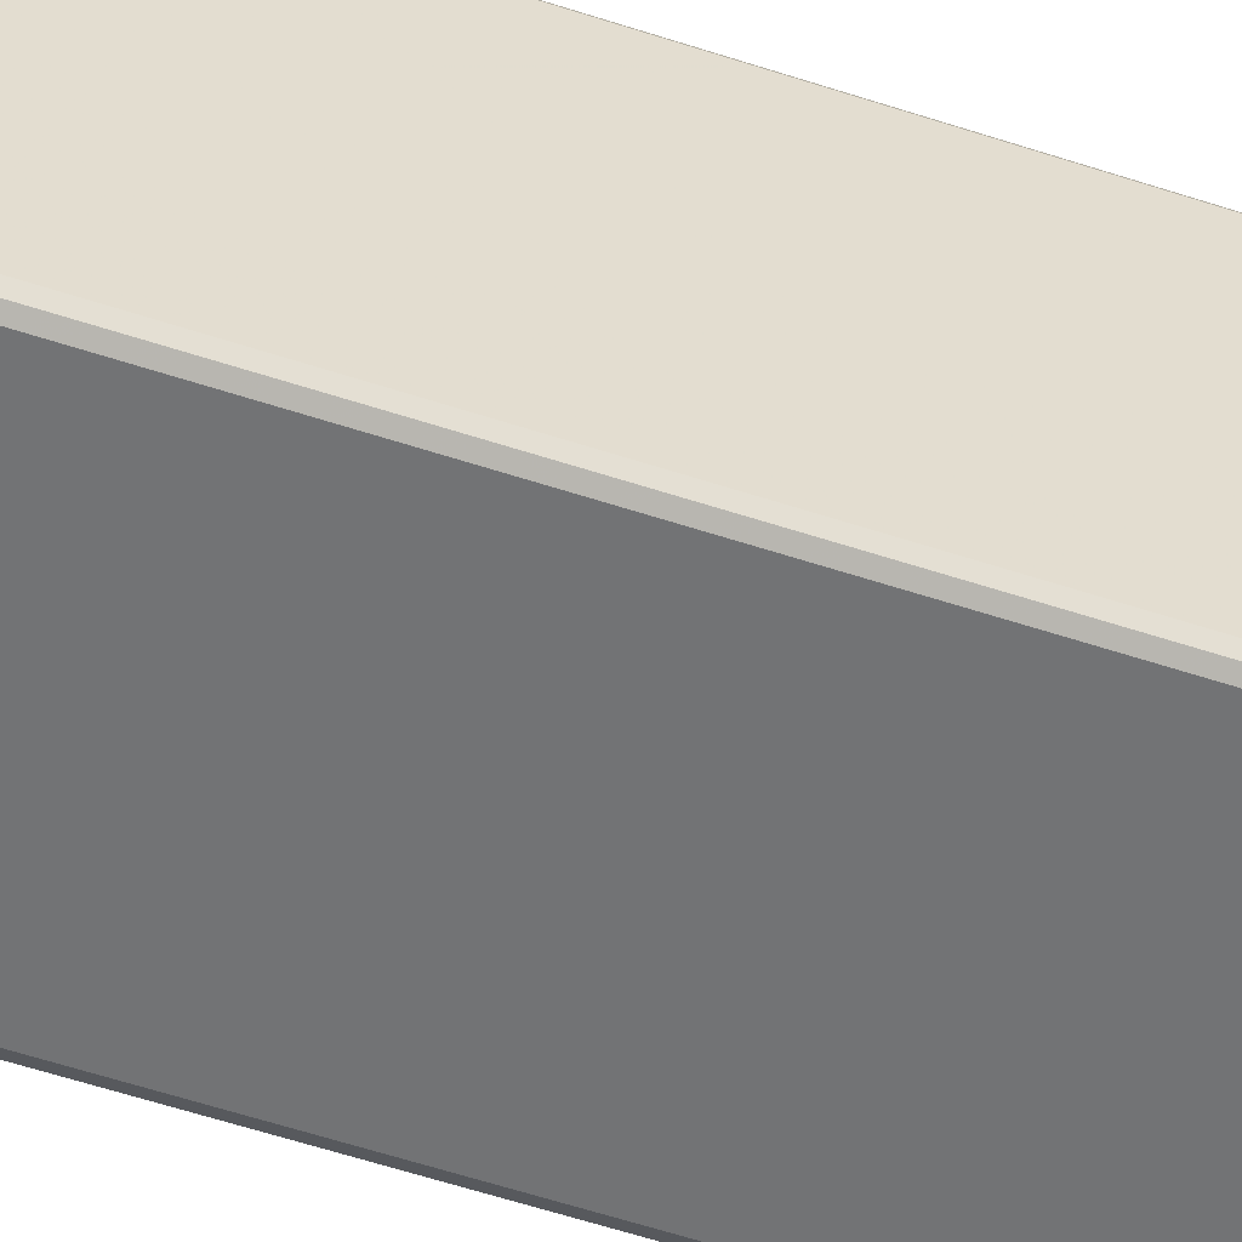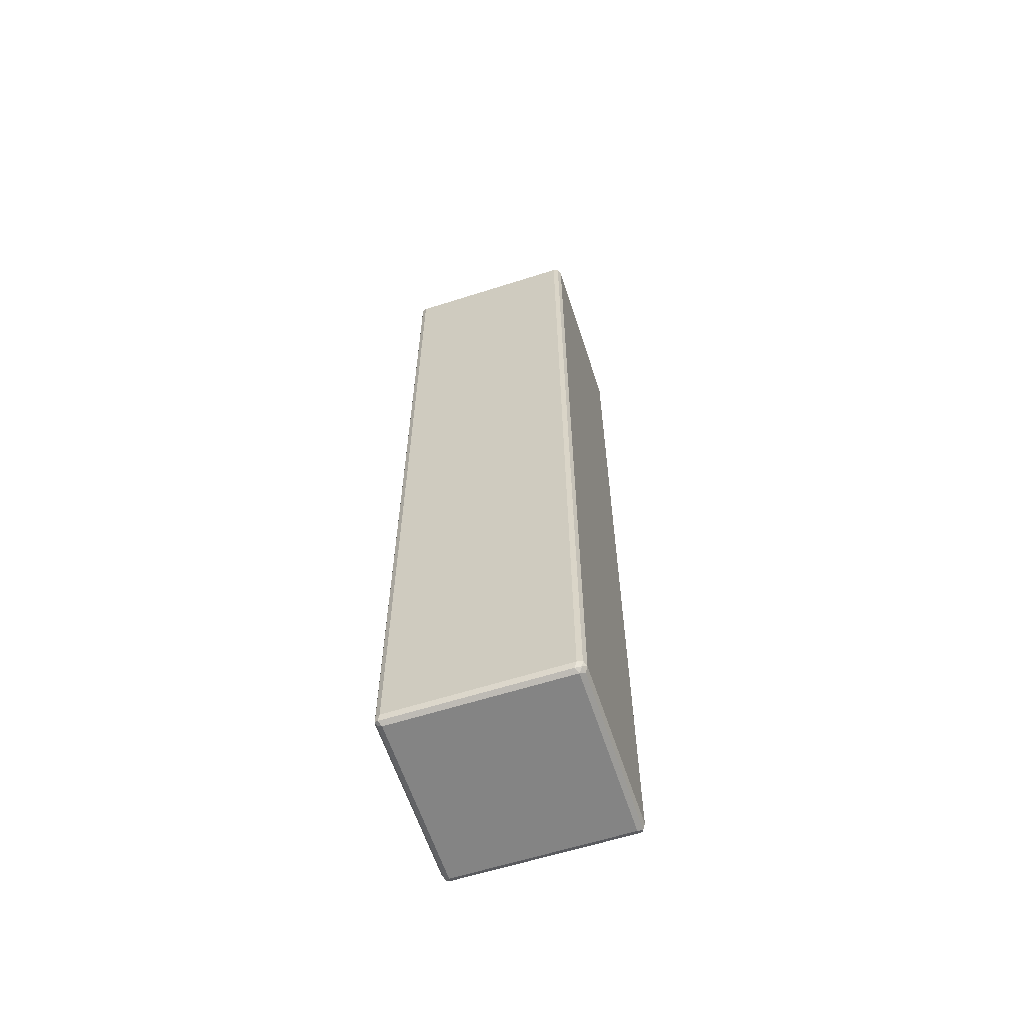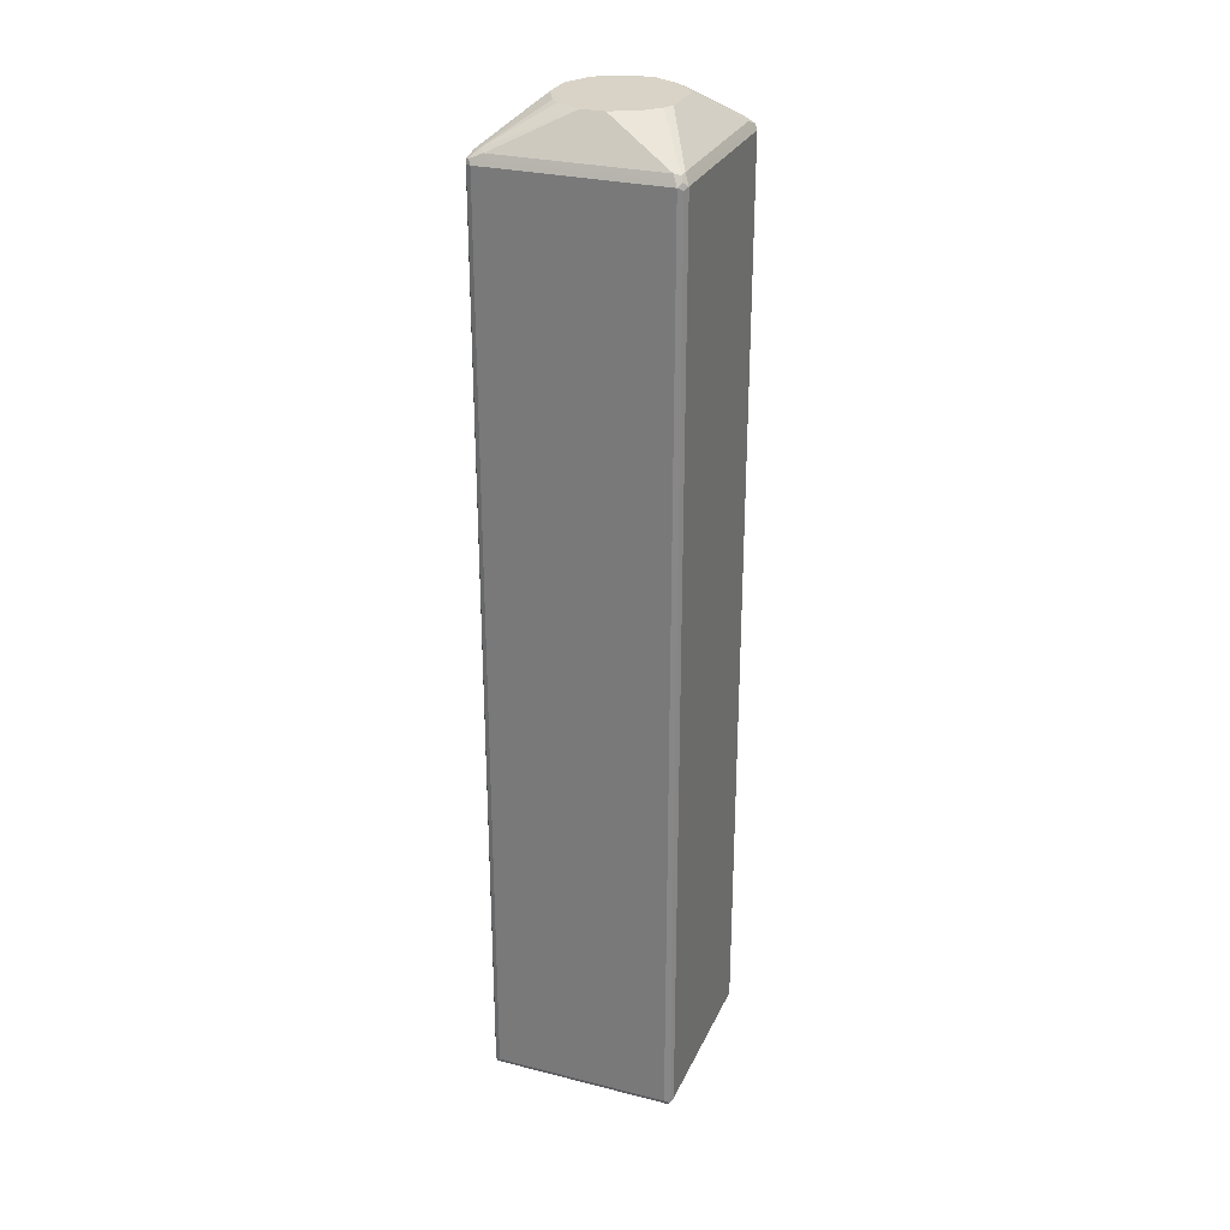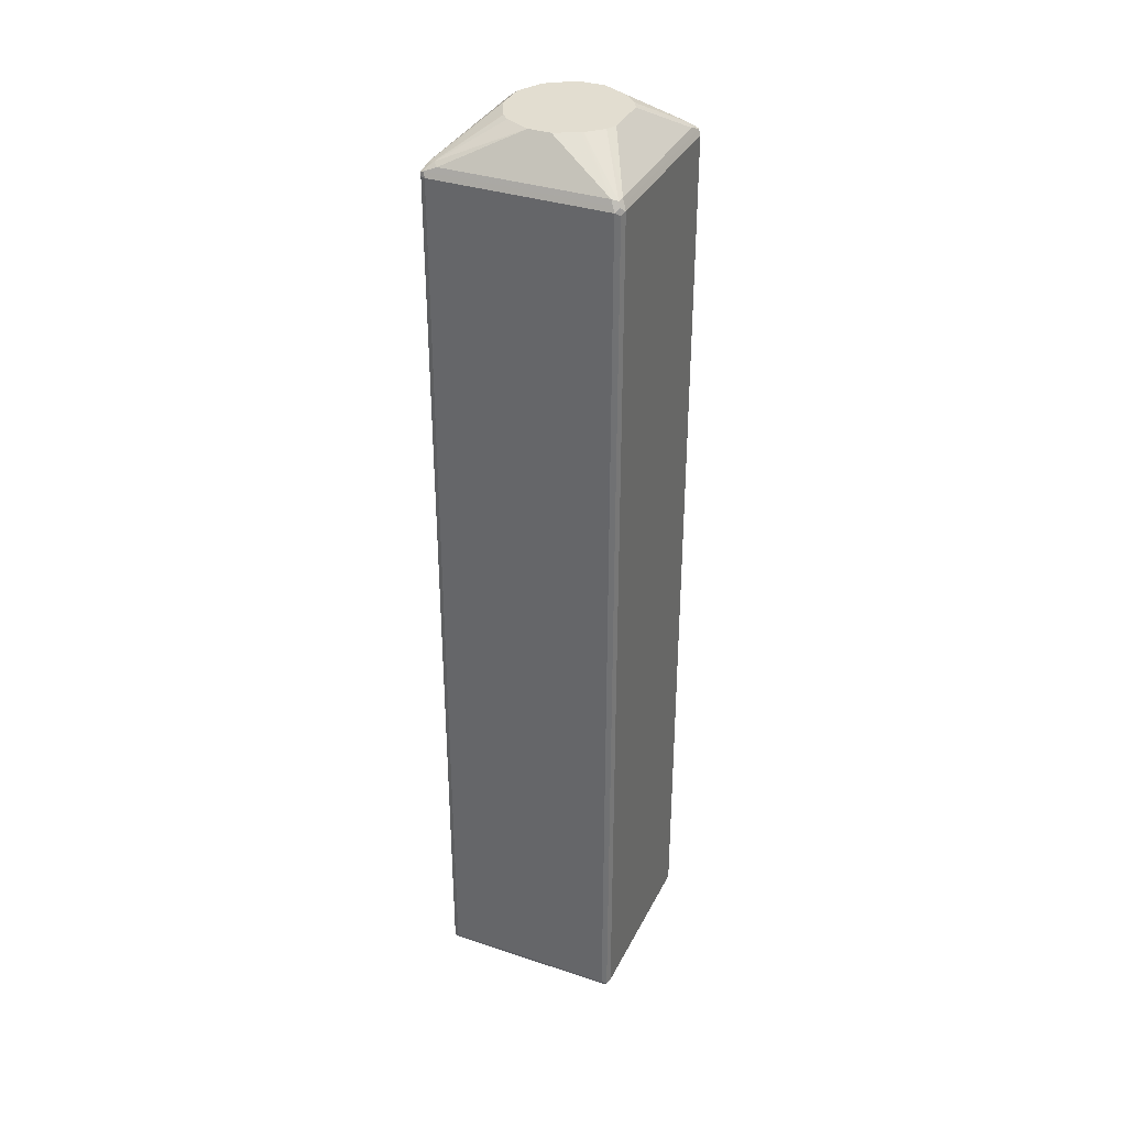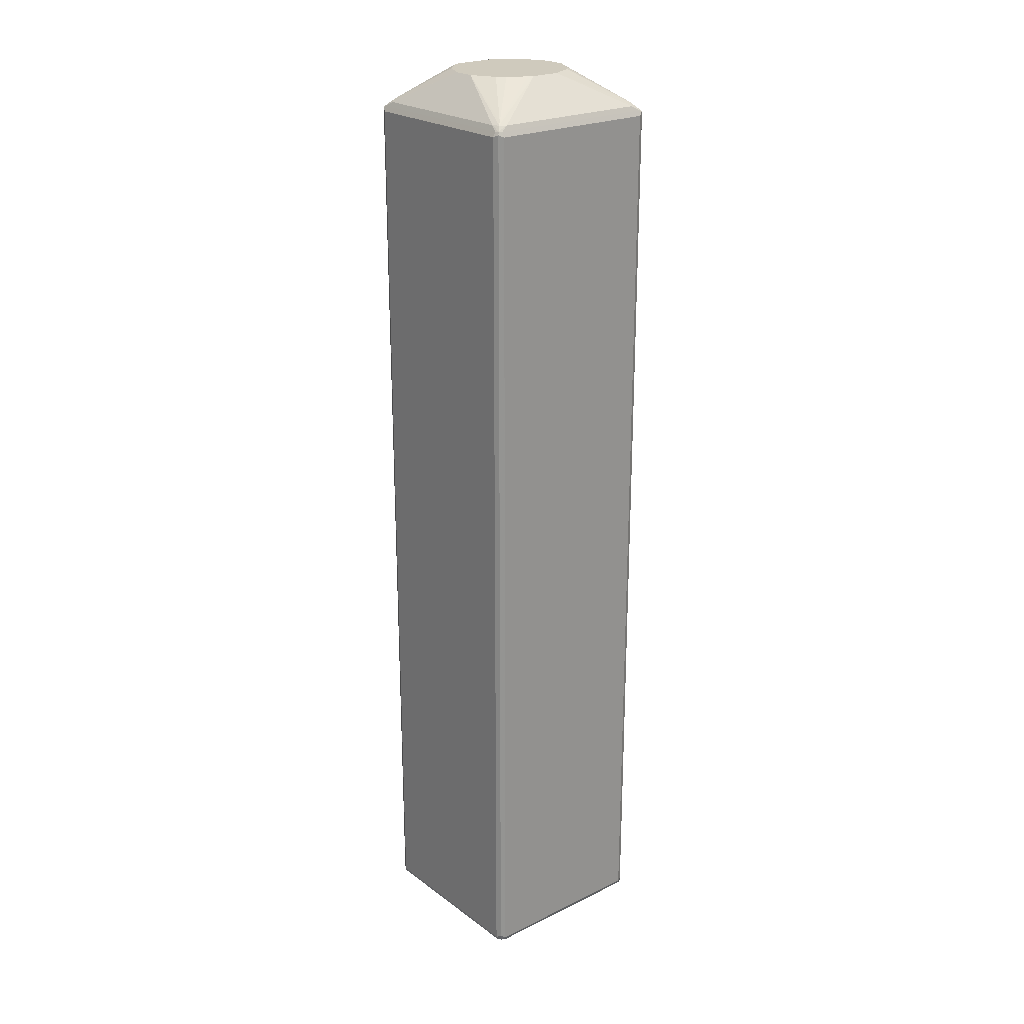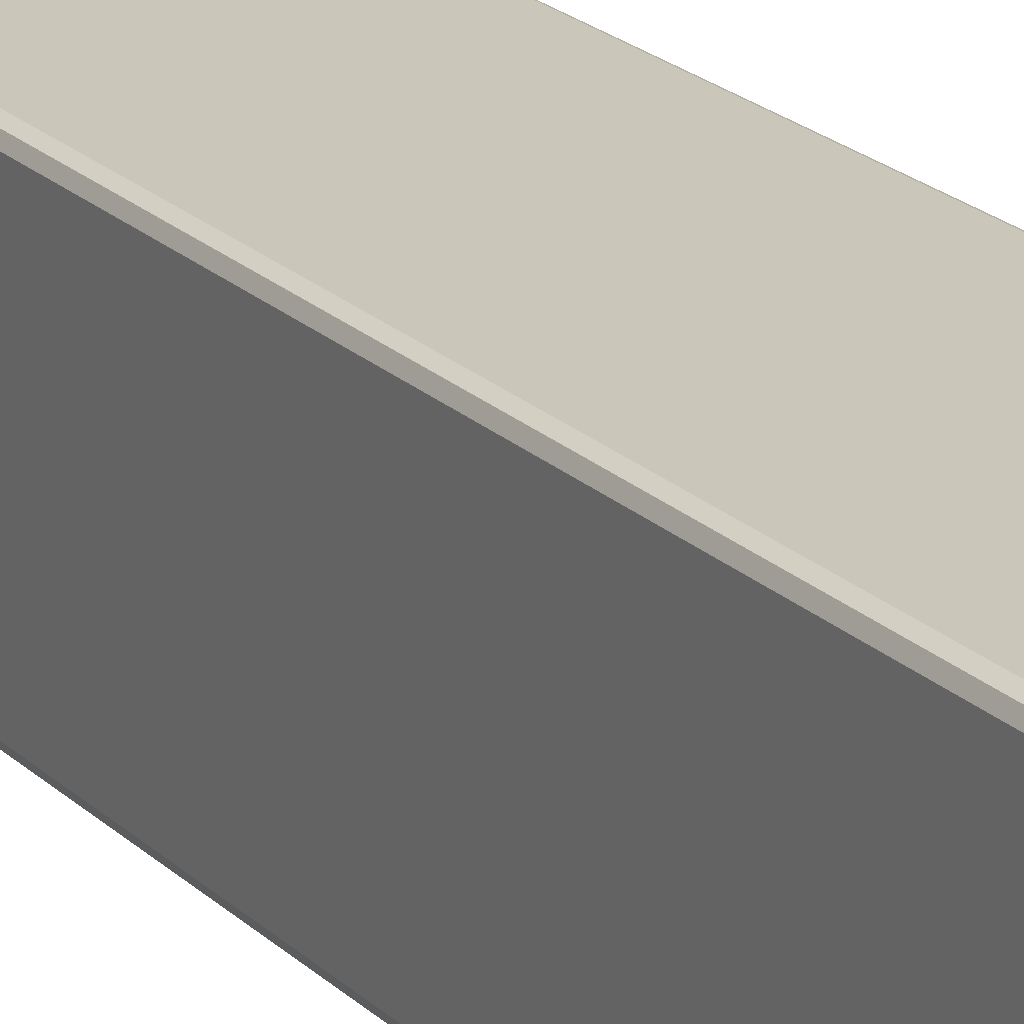
<metadata>
{"format":"obj","ext":"obj","renderer":"f3d","projection":"perspective","resolution":1024,"background":"white","views":[{"elev":-55.8,"azim":-109.3,"up":"+Y"},{"elev":-61.3,"azim":-162.0,"up":"+Z"},{"elev":28.1,"azim":20.9,"up":"+Z"},{"elev":35.1,"azim":23.8,"up":"+Z"},{"elev":23.1,"azim":-129.4,"up":"+Z"},{"elev":21.1,"azim":148.3,"up":"+Y"}]}
</metadata>
<code>
v -0.1359 0.1254 -0.9511
v -0.1324 0.1324 -0.9476
v -0.1306 0.1306 -0.9563
v -0.1324 0.1219 -0.9581
v -0.1359 -0.1254 -0.9511
v -0.1359 0.1254 0.3553
v -0.1254 0.1359 -0.9511
v -0.1324 0.1324 0.3588
v -0.1219 0.1324 -0.9581
v -0.1254 0.1254 -0.9616
v -0.1324 -0.1289 -0.9581
v -0.1324 -0.1324 -0.9511
v -0.1359 -0.1254 0.3553
v -0.1324 0.1254 0.3623
v 0.1254 0.1359 -0.9511
v -0.1254 0.1359 0.3553
v -0.1306 0.1306 0.3631
v -0.1254 0.1324 0.3623
v 0.1289 0.1324 -0.9581
v -0.1254 -0.1254 -0.9616
v 0.1254 0.1254 -0.9616
v -0.1254 -0.1324 -0.9581
v -0.1306 -0.1332 -0.9563
v -0.1254 -0.1359 -0.9511
v -0.1324 -0.1324 0.3553
v -0.1332 -0.1306 0.3605
v -0.1324 -0.1254 0.3623
v -0.1289 0.115 0.3692
v 0.1324 0.1324 -0.9511
v 0.1254 0.1359 0.3553
v -0.1254 0.1254 0.3697
v -0.115 0.1289 0.3692
v 0.1254 0.1324 0.3623
v 0.1332 0.1306 -0.9563
v 0.1324 0.1254 -0.9581
v 0.1254 -0.1254 -0.9616
v 0.1254 -0.1324 -0.9581
v 0.1254 -0.1359 -0.9511
v -0.1254 -0.1359 0.3553
v -0.1289 -0.1324 0.3623
v -0.1241 -0.1254 0.3684
v -0.1289 -0.115 0.3692
v -0.07315 0.02088 0.4183
v 0.1359 0.1254 -0.9511
v 0.1324 0.1324 0.3553
v 0.1306 0.1332 0.3605
v -0.1202 0.1202 0.3736
v -0.01043 0.08361 0.4183
v 0.115 0.1289 0.3692
v 0.1324 -0.1254 -0.9581
v 0.1306 -0.1306 -0.9589
v 0.1324 -0.1324 -0.9546
v 0.1254 -0.1359 0.3553
v 0.1219 -0.1324 0.3623
v -0.1115 -0.1289 0.3692
v -0.1185 -0.1219 0.3727
v -0.1228 -0.1202 0.3709
v -0.115 -0.115 0.3762
v -0.07307 -0.02107 0.4183
v -0.07315 -0.02088 0.4183
v -0.06988 0.02876 0.4183
v 0.1359 -0.1254 -0.9511
v 0.1359 0.1254 0.3553
v 0.1324 0.1289 0.3623
v 0.1254 0.1241 0.3684
v -0.05573 0.05573 0.4183
v -0.04528 0.06618 0.4183
v 0.02088 0.08361 0.4183
v 0.02107 0.08353 0.4183
v 0.04895 0.06959 0.4183
v 0.05573 0.06618 0.4183
v 0.1202 0.1228 0.3709
v 0.1324 -0.1324 0.3518
v 0.1306 -0.1306 0.3605
v 0.1272 -0.1272 0.3676
v 0.1185 -0.1289 0.3692
v -0.01043 -0.08361 0.4183
v -0.04528 -0.06618 0.4183
v -0.05573 -0.05573 0.4183
v -0.05913 -0.04895 0.4183
v 0.1359 -0.1254 0.3553
v 0.1219 0.1185 0.3727
v 0.1289 0.1115 0.3692
v 0.1324 -0.1219 0.3623
v 0.07664 0.04528 0.4183
v 0.1289 -0.1185 0.3692
v 0.07664 -0.04528 0.4183
v 0.05573 -0.06618 0.4183
v 0.05251 -0.06781 0.4183
v 0.02088 -0.08361 0.4183
v 0.08361 0.03134 0.4183
v 0.08361 -0.03134 0.4183
f 43 87 92
f 43 69 68
f 43 91 85
f 43 85 71
f 43 71 70
f 43 70 69
f 43 88 87
f 43 92 91
f 43 61 47
f 43 48 67
f 43 67 66
f 43 66 61
f 44 63 81
f 44 81 62
f 46 49 65
f 43 89 88
f 45 46 64
f 45 64 63
f 43 68 48
f 43 90 89
f 41 57 42
f 43 78 77
f 37 51 52
f 38 52 73
f 46 65 64
f 38 73 53
f 39 53 54
f 39 54 40
f 40 54 76
f 40 76 55
f 40 55 56
f 40 56 41
f 41 56 57
f 42 57 56
f 42 56 58
f 42 58 59
f 42 59 60
f 43 60 59
f 43 59 80
f 43 80 79
f 43 79 78
f 43 77 90
f 47 61 66
f 64 65 82
f 47 67 48
f 64 82 83
f 64 83 86
f 64 86 84
f 65 72 82
f 71 85 82
f 71 82 72
f 73 81 74
f 74 81 84
f 74 84 75
f 75 84 86
f 75 86 87
f 75 87 88
f 75 88 76
f 76 88 89
f 76 89 90
f 82 85 91
f 82 91 83
f 37 52 38
f 83 91 92
f 63 84 81
f 47 66 67
f 63 64 84
f 58 79 80
f 49 68 69
f 49 69 70
f 49 70 71
f 49 71 72
f 49 72 65
f 50 62 52
f 50 52 51
f 52 62 81
f 52 81 73
f 53 73 74
f 53 74 75
f 53 75 54
f 54 75 76
f 55 76 90
f 55 90 77
f 55 77 56
f 56 77 78
f 56 78 79
f 56 79 58
f 58 80 59
f 36 51 37
f 11 20 22
f 35 62 50
f 7 15 19
f 7 19 9
f 7 16 30
f 7 30 15
f 8 14 17
f 8 17 18
f 8 18 16
f 9 19 21
f 6 14 8
f 9 21 10
f 10 36 20
f 11 22 23
f 11 23 12
f 12 23 24
f 12 24 39
f 12 39 25
f 13 25 26
f 13 26 27
f 10 21 36
f 6 27 14
f 6 13 27
f 5 25 13
f 83 92 86
f 1 2 3
f 1 3 4
f 1 4 11
f 1 11 5
f 1 5 13
f 1 13 6
f 1 6 8
f 1 8 2
f 2 7 3
f 2 8 16
f 2 16 7
f 3 7 9
f 3 9 10
f 3 10 4
f 4 10 20
f 4 20 11
f 5 11 12
f 5 12 25
f 14 27 42
f 14 42 28
f 14 28 17
f 15 29 19
f 26 40 41
f 26 41 42
f 26 42 27
f 28 42 60
f 28 60 43
f 28 43 31
f 29 44 34
f 29 45 63
f 29 63 44
f 30 33 46
f 30 46 45
f 31 43 47
f 31 47 48
f 31 48 32
f 32 48 68
f 32 68 49
f 33 49 46
f 34 44 35
f 35 44 62
f 25 40 26
f 36 50 51
f 25 39 40
f 24 38 53
f 15 30 45
f 15 45 29
f 16 18 33
f 16 33 30
f 17 28 31
f 17 31 32
f 17 32 18
f 18 32 49
f 18 49 33
f 19 29 34
f 19 34 35
f 19 35 21
f 20 36 37
f 20 37 22
f 21 35 50
f 21 50 36
f 22 37 38
f 22 38 24
f 22 24 23
f 24 53 39
f 86 92 87

</code>
